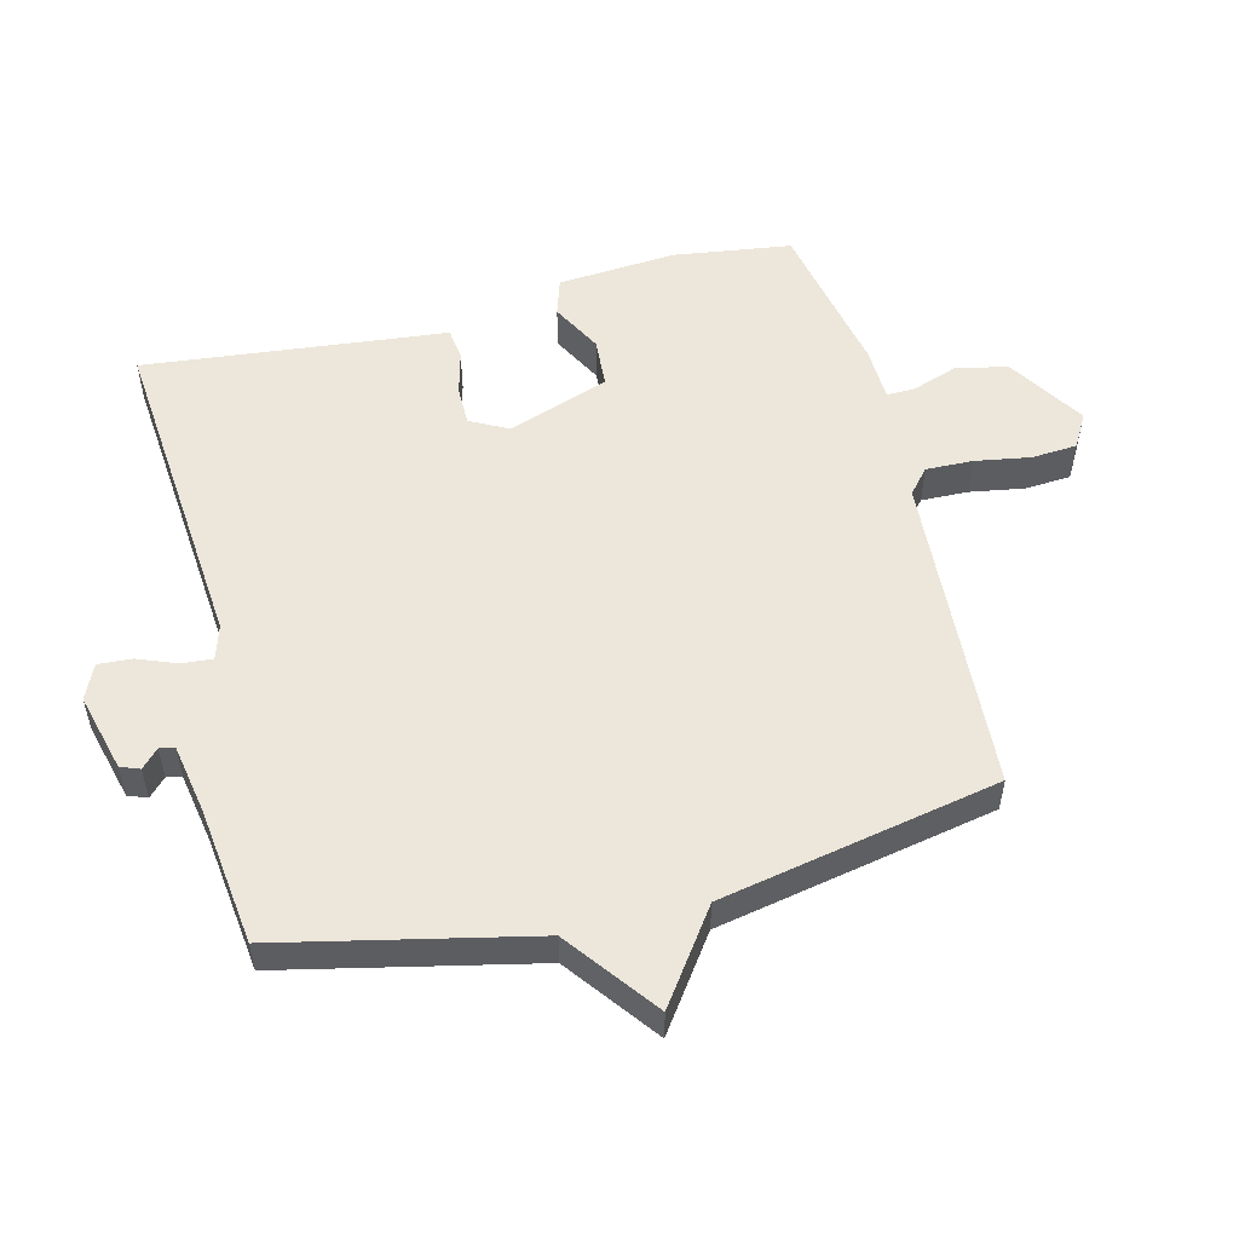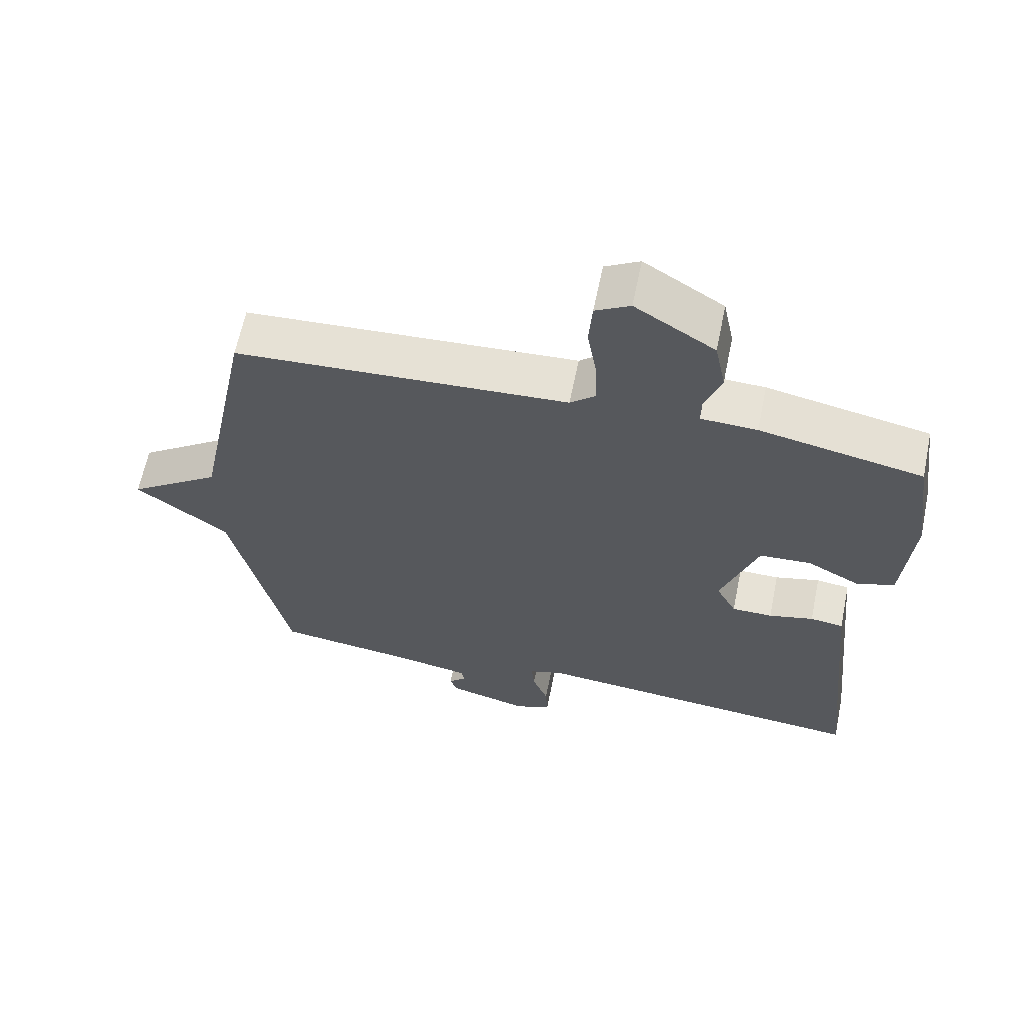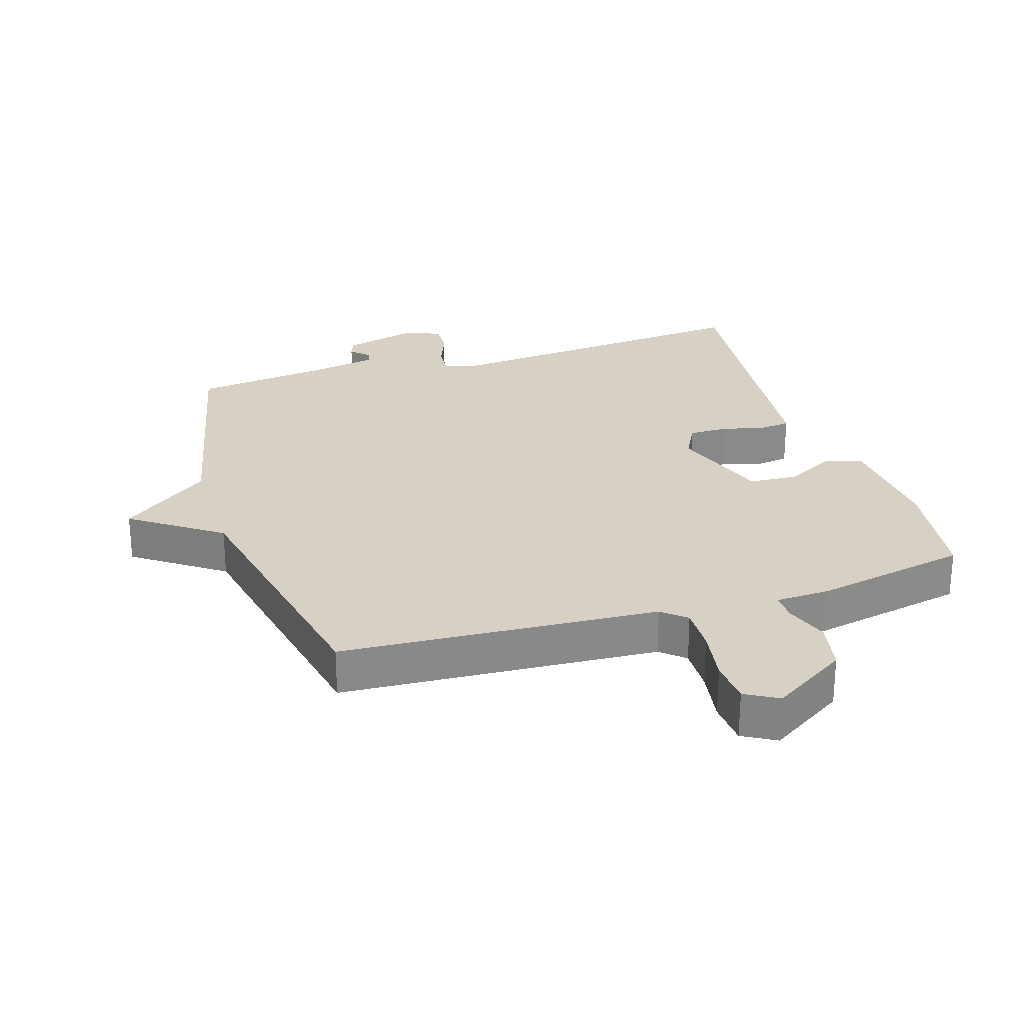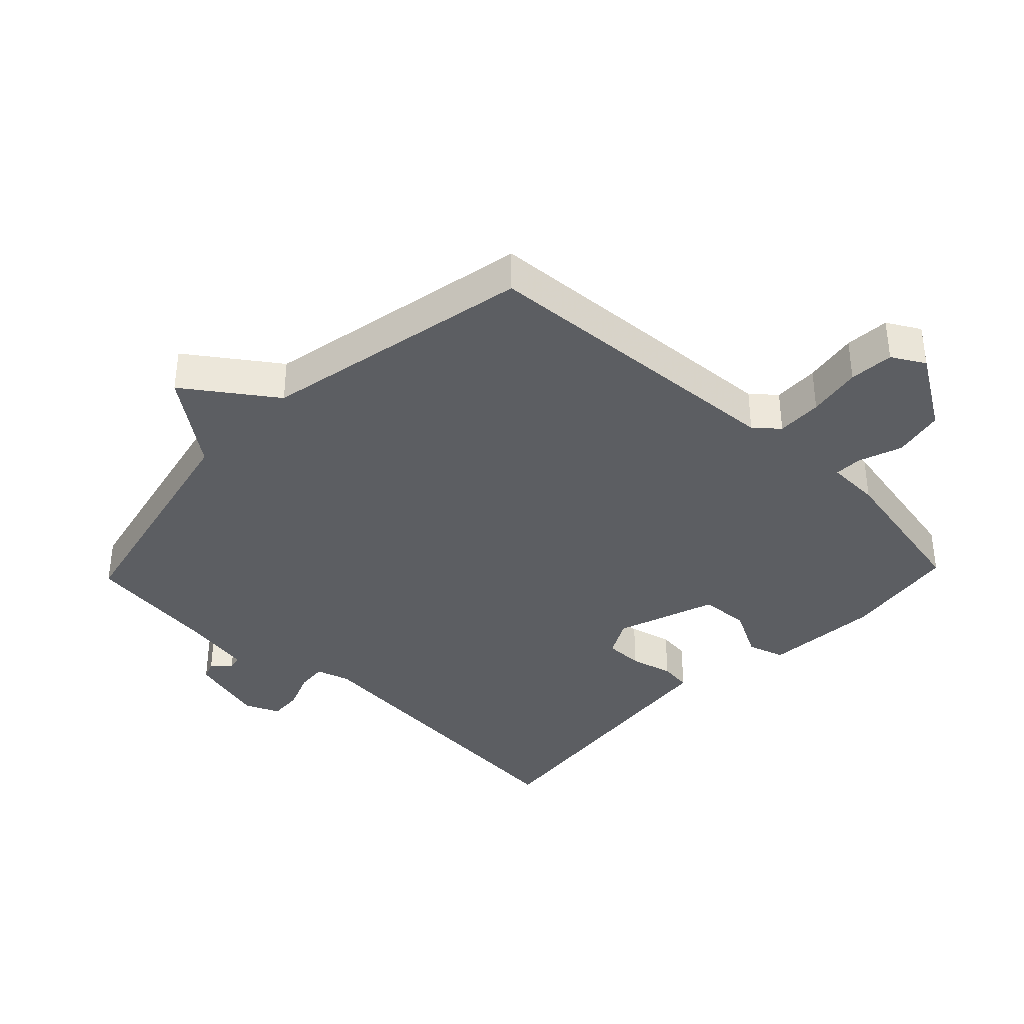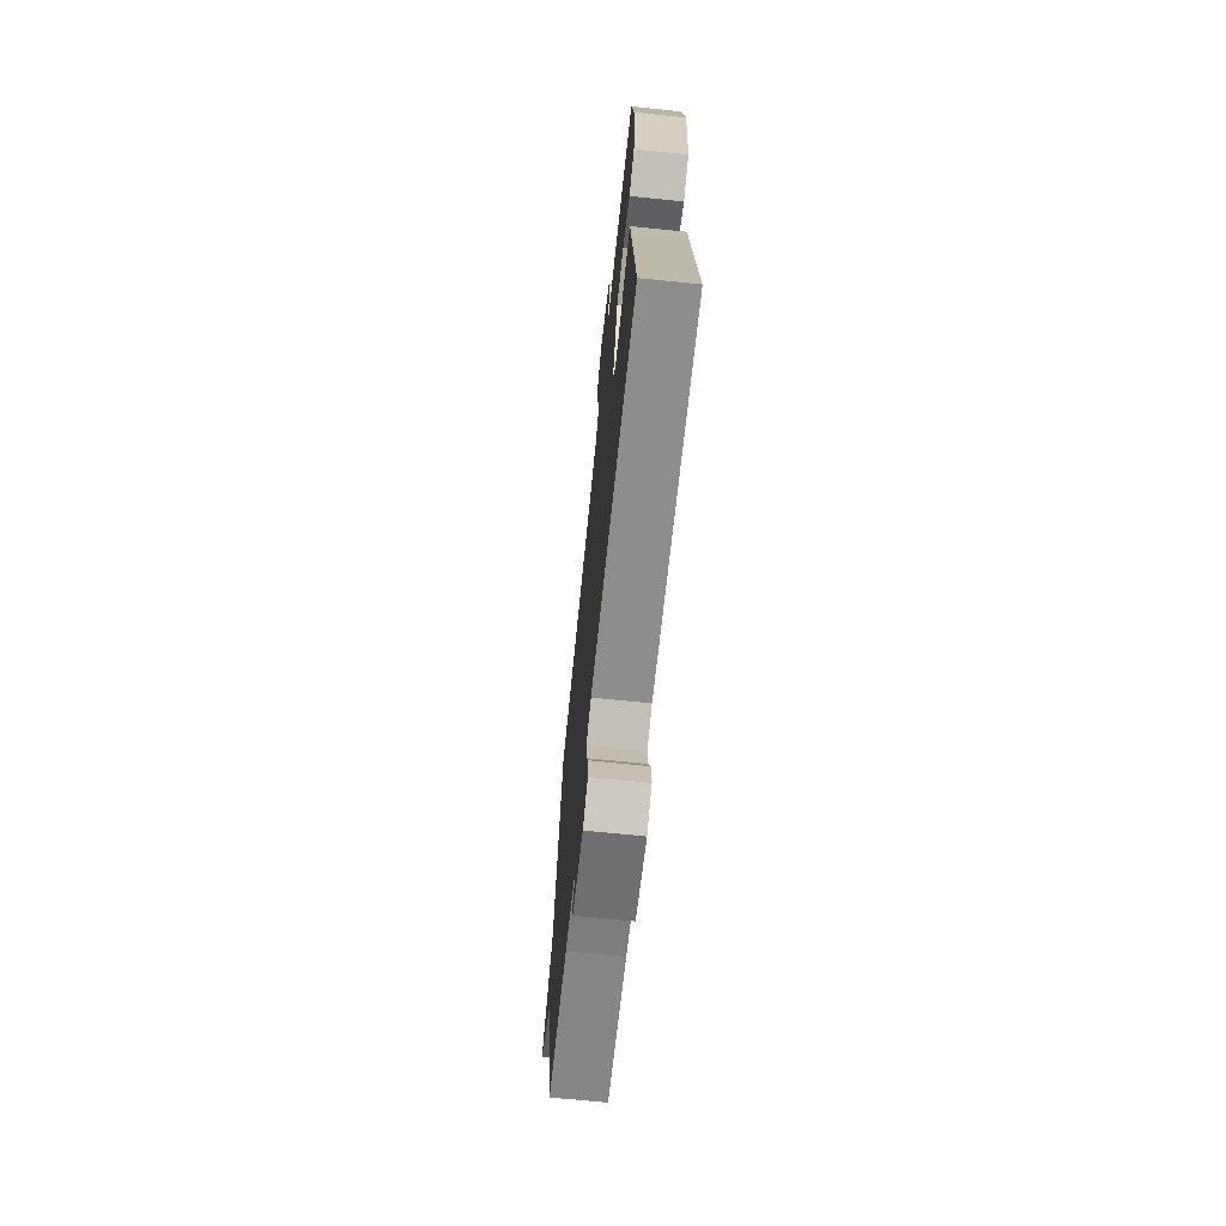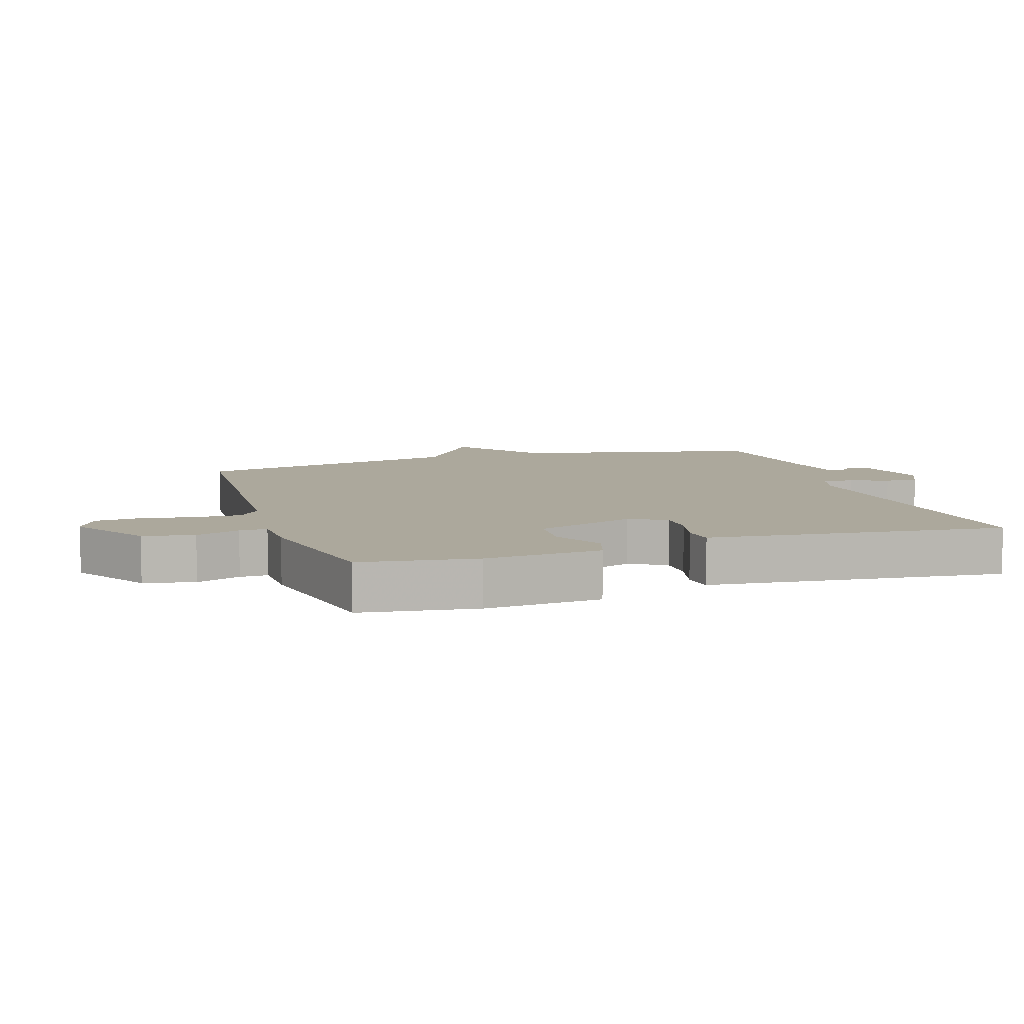
<metadata>
{"format":"obj","ext":"obj","renderer":"f3d","projection":"perspective","resolution":1024,"background":"white","views":[{"elev":53.5,"azim":-104.1,"up":"+Y"},{"elev":63.4,"azim":11.6,"up":"+Z"},{"elev":26.8,"azim":-17.5,"up":"+Y"},{"elev":-37.5,"azim":-43.7,"up":"+Y"},{"elev":-69.4,"azim":84.2,"up":"+Z"},{"elev":8.5,"azim":72.3,"up":"+Y"}]}
</metadata>
<code>
v -0.5 0.07 0.5
v -0.008 0.07 0.53
v 0.029 0.07 0.562
v 0.027 0.07 0.633
v 0.013 0.07 0.717
v 0.018 0.07 0.786
v 0.069 0.07 0.815
v 0.186 0.07 0.741
v 0.202 0.07 0.662
v 0.178 0.07 0.594
v 0.177 0.07 0.551
v 0.26 0.07 0.548
v 0.5 0.07 0.5
v 0.525 0.07 0.321
v 0.511 0.07 0.141
v 0.454 0.07 0.123
v 0.377 0.07 0.164
v 0.301 0.07 0.159
v 0.247 0.07 0.005
v 0.277 0.07 -0.052
v 0.337 0.07 -0.052
v 0.403 0.07 -0.035
v 0.452 0.07 -0.041
v 0.459 0.07 -0.111
v 0.5 0.07 -0.5
v -0.002 0.07 -0.457
v -0.054 0.07 -0.473
v -0.05 0.07 -0.52
v -0.027 0.07 -0.579
v -0.024 0.07 -0.63
v -0.077 0.07 -0.654
v -0.196 0.07 -0.623
v -0.207 0.07 -0.594
v -0.18 0.07 -0.568
v -0.185 0.07 -0.545
v -0.291 0.07 -0.526
v -0.5 0.07 -0.5
v -0.584 0.07 -0.121
v -0.721 0.07 -0.018
v -0.584 0.07 0.079
v -0.5 0 0.5
v -0.008 0 0.53
v 0.029 0 0.562
v 0.027 0 0.633
v 0.013 0 0.717
v 0.018 0 0.786
v 0.069 0 0.815
v 0.186 0 0.741
v 0.202 0 0.662
v 0.178 0 0.594
v 0.177 0 0.551
v 0.26 0 0.548
v 0.5 0 0.5
v 0.525 0 0.321
v 0.511 0 0.141
v 0.454 0 0.123
v 0.377 0 0.164
v 0.301 0 0.159
v 0.247 0 0.005
v 0.277 0 -0.052
v 0.337 0 -0.052
v 0.403 0 -0.035
v 0.452 0 -0.041
v 0.459 0 -0.111
v 0.5 0 -0.5
v -0.002 0 -0.457
v -0.054 0 -0.473
v -0.05 0 -0.52
v -0.027 0 -0.579
v -0.024 0 -0.63
v -0.077 0 -0.654
v -0.196 0 -0.623
v -0.207 0 -0.594
v -0.18 0 -0.568
v -0.185 0 -0.545
v -0.291 0 -0.526
v -0.5 0 -0.5
v -0.584 0 -0.121
v -0.721 0 -0.018
v -0.584 0 0.079
f 38 39 40
f 40 1 2
f 38 40 2
f 37 38 2
f 36 37 2
f 35 36 2 3
f 34 35 3
f 32 33 34
f 31 32 34
f 30 31 34
f 29 30 34
f 28 29 34
f 27 28 34
f 27 34 3
f 26 27 3
f 24 25 26
f 23 24 26
f 22 23 26
f 21 22 26
f 20 21 26
f 19 20 26
f 18 19 26 3
f 17 18 3 4
f 15 16 17
f 14 15 17
f 13 14 17
f 12 13 17
f 11 12 17
f 4 5 6
f 17 4 6
f 11 17 6
f 10 11 6 7
f 7 8 9 10
f 80 79 78
f 42 41 80
f 42 80 78
f 42 78 77
f 42 77 76
f 43 42 76 75
f 43 75 74
f 74 73 72
f 74 72 71
f 74 71 70
f 74 70 69
f 74 69 68
f 74 68 67
f 43 74 67
f 43 67 66
f 66 65 64
f 66 64 63
f 66 63 62
f 66 62 61
f 66 61 60
f 66 60 59
f 43 66 59 58
f 44 43 58 57
f 57 56 55
f 57 55 54
f 57 54 53
f 57 53 52
f 57 52 51
f 46 45 44
f 46 44 57
f 46 57 51
f 47 46 51 50
f 50 49 48 47
f 1 41 42 2
f 2 42 43 3
f 3 43 44 4
f 4 44 45 5
f 5 45 46 6
f 6 46 47 7
f 7 47 48 8
f 8 48 49 9
f 9 49 50 10
f 10 50 51 11
f 11 51 52 12
f 12 52 53 13
f 13 53 54 14
f 14 54 55 15
f 15 55 56 16
f 16 56 57 17
f 17 57 58 18
f 18 58 59 19
f 19 59 60 20
f 20 60 61 21
f 21 61 62 22
f 22 62 63 23
f 23 63 64 24
f 24 64 65 25
f 25 65 66 26
f 26 66 67 27
f 27 67 68 28
f 28 68 69 29
f 29 69 70 30
f 30 70 71 31
f 31 71 72 32
f 32 72 73 33
f 33 73 74 34
f 34 74 75 35
f 35 75 76 36
f 36 76 77 37
f 37 77 78 38
f 38 78 79 39
f 39 79 80 40
f 40 80 41 1

</code>
